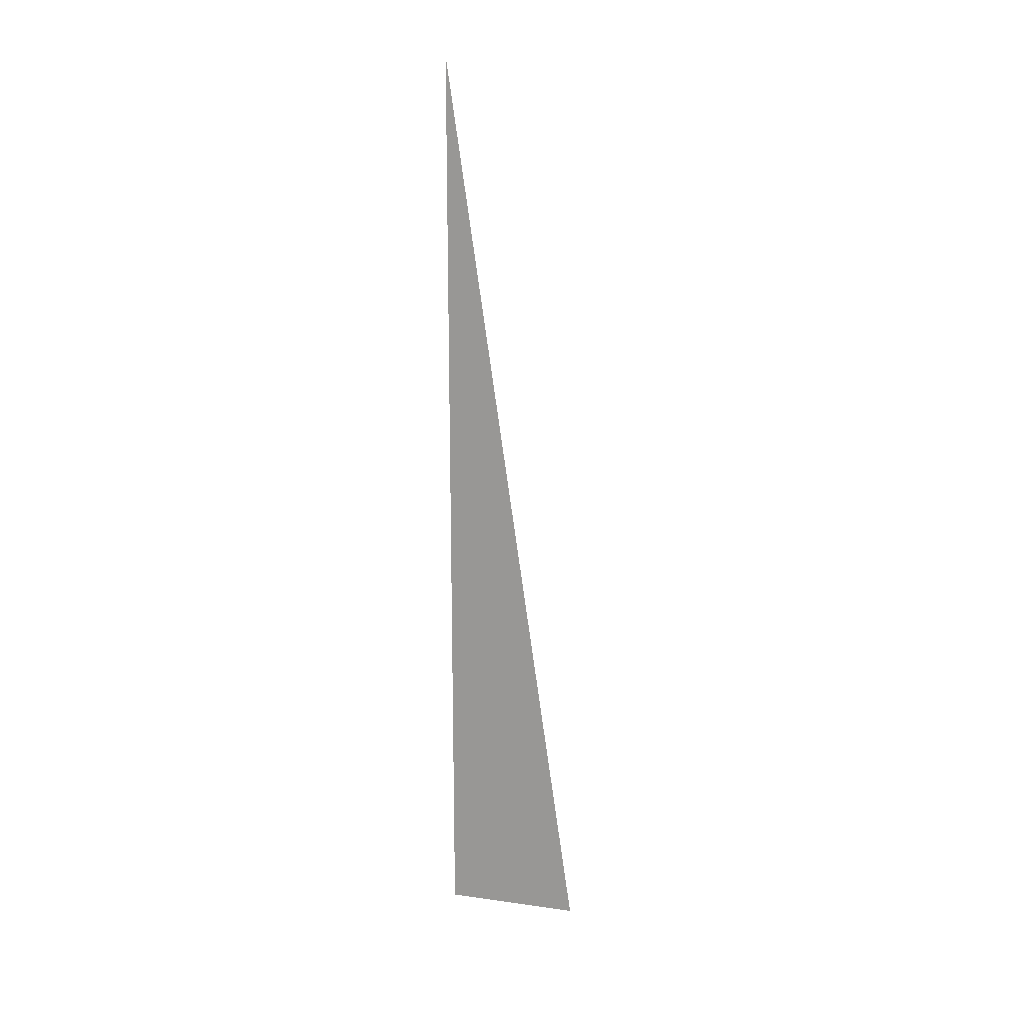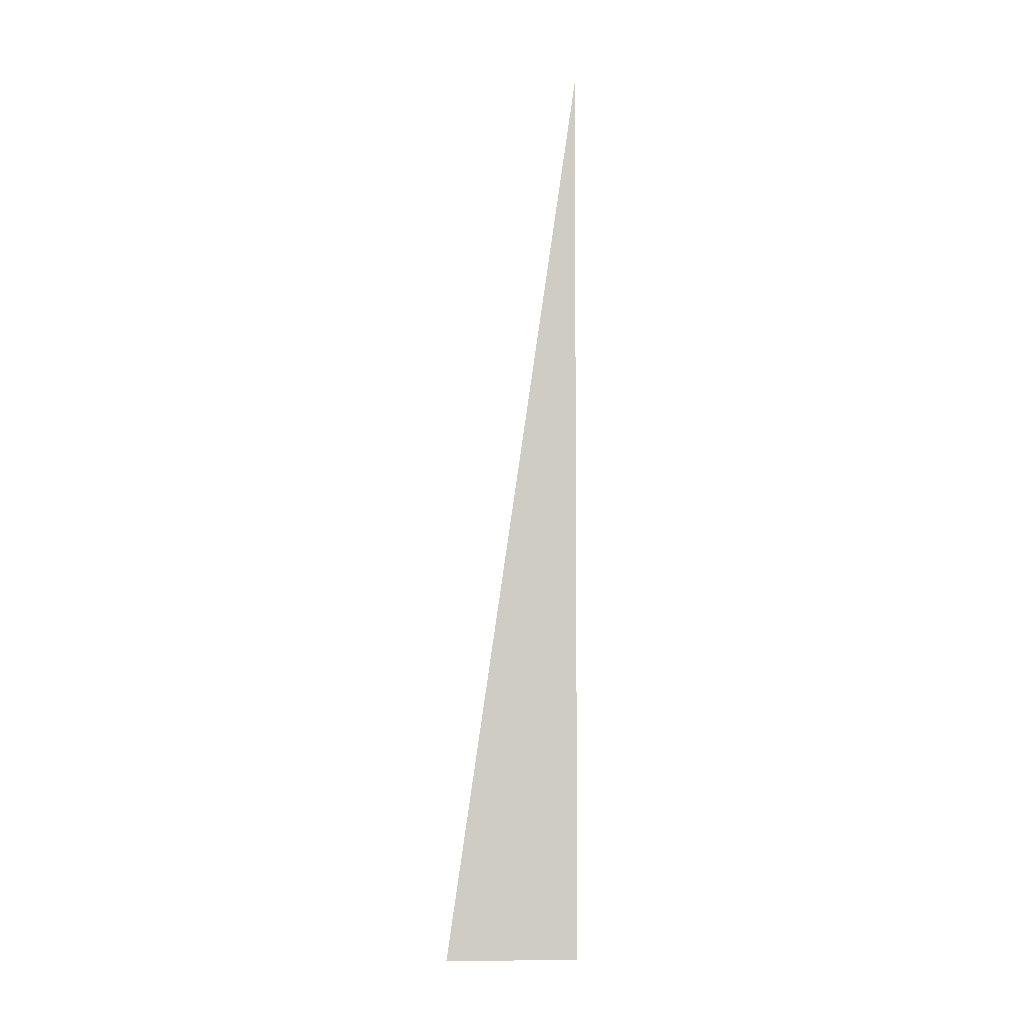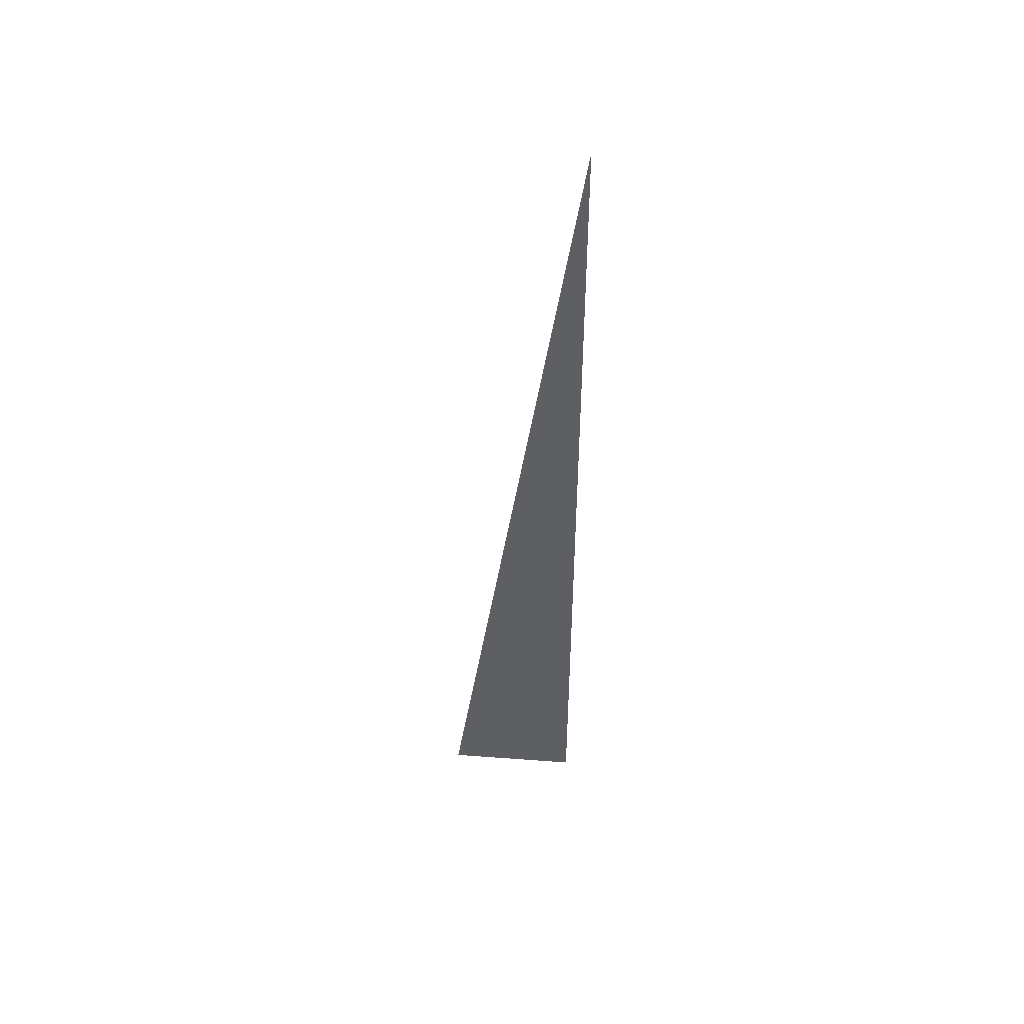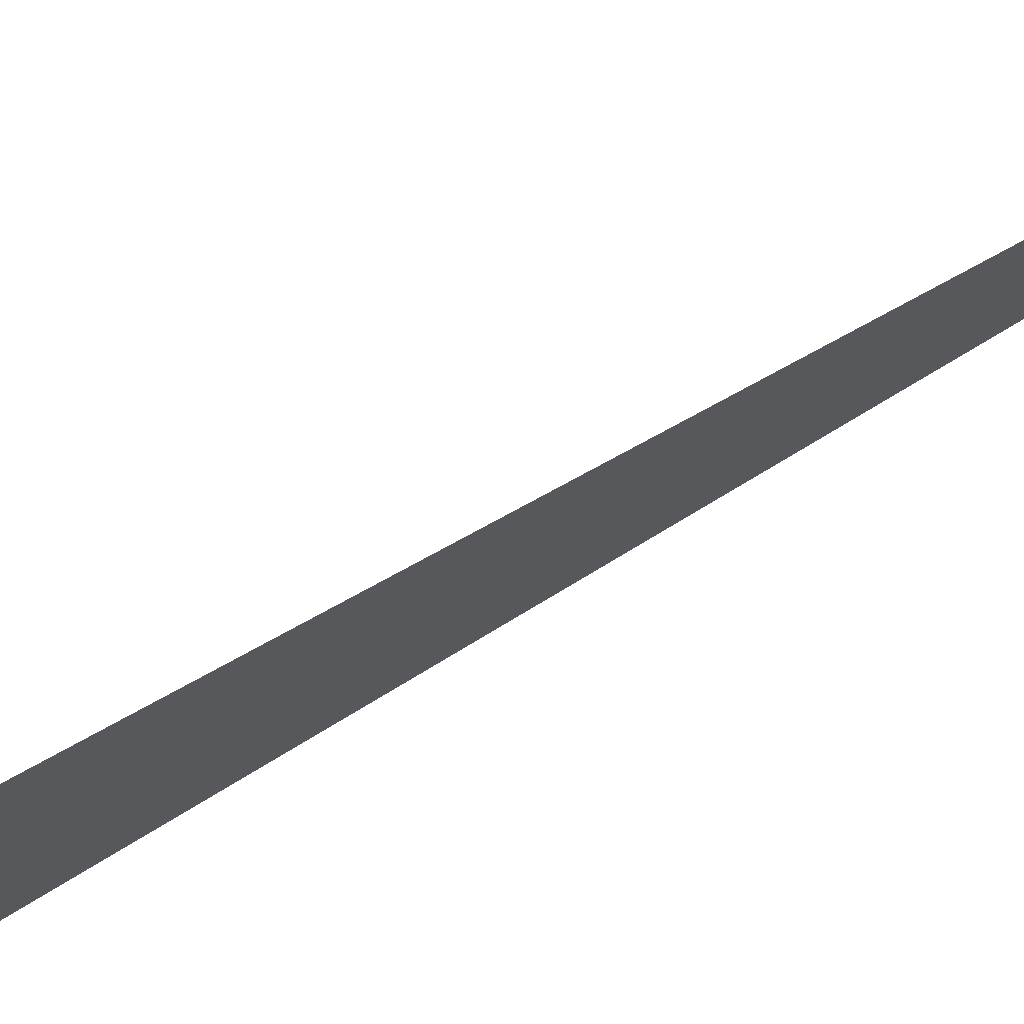
<metadata>
{"format":"obj","ext":"obj","renderer":"f3d","projection":"perspective","resolution":1024,"background":"white","views":[{"elev":17.4,"azim":105.5,"up":"+Z"},{"elev":-4.6,"azim":-93.9,"up":"+Z"},{"elev":48.2,"azim":-85.2,"up":"+Z"},{"elev":71.5,"azim":-121.7,"up":"+Y"}]}
</metadata>
<code>
v 5338 0 -2048
v 5338 44.8 -2355
v 5338 0 -2355
v 5338 0 -2048
v 5338 0 -2355
v 5338 0 -2048
f 1 2 3
f 4 5 6

</code>
